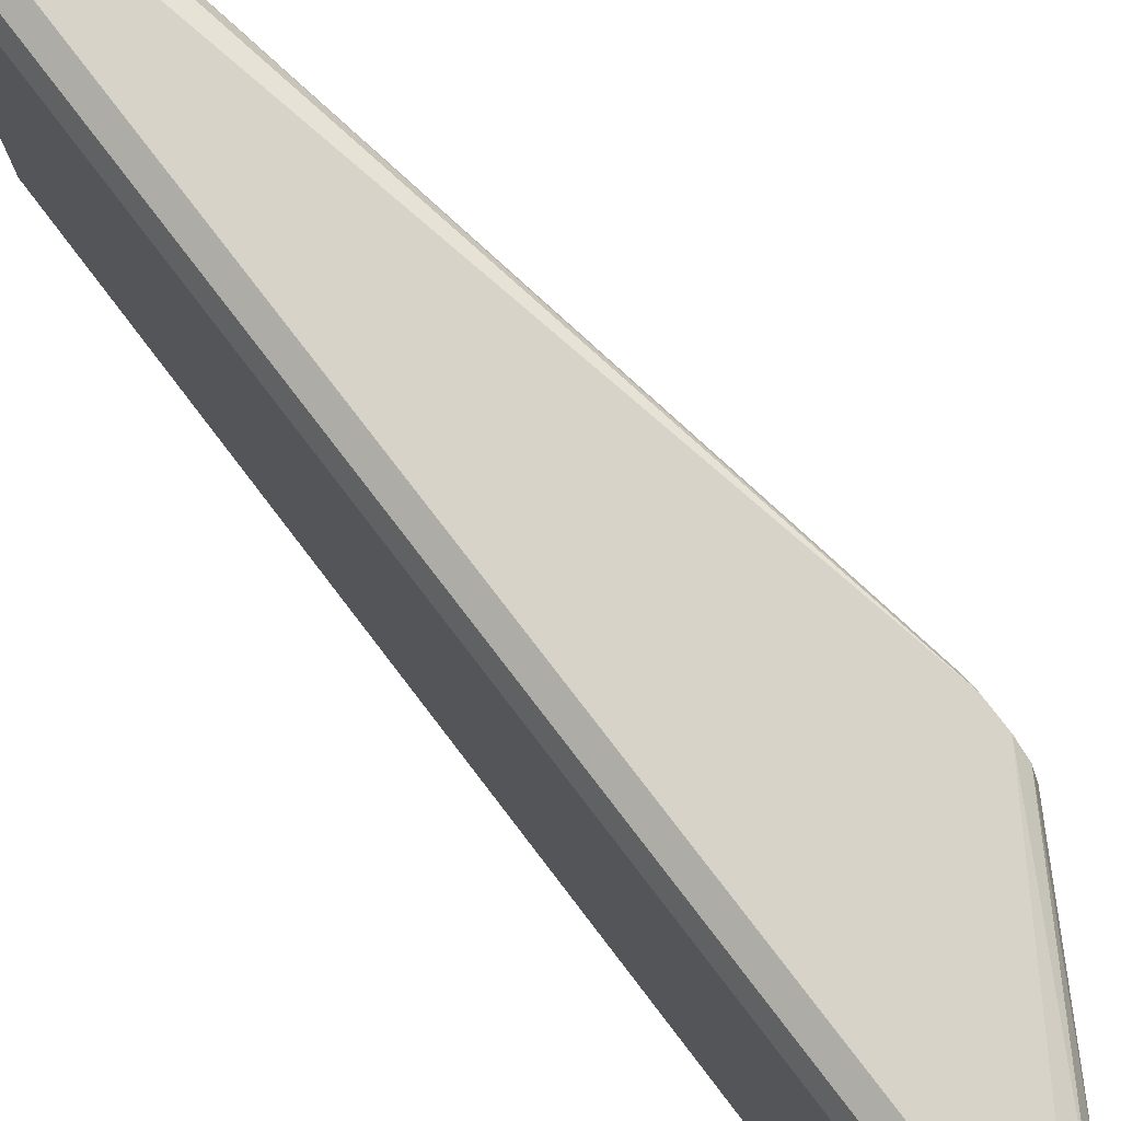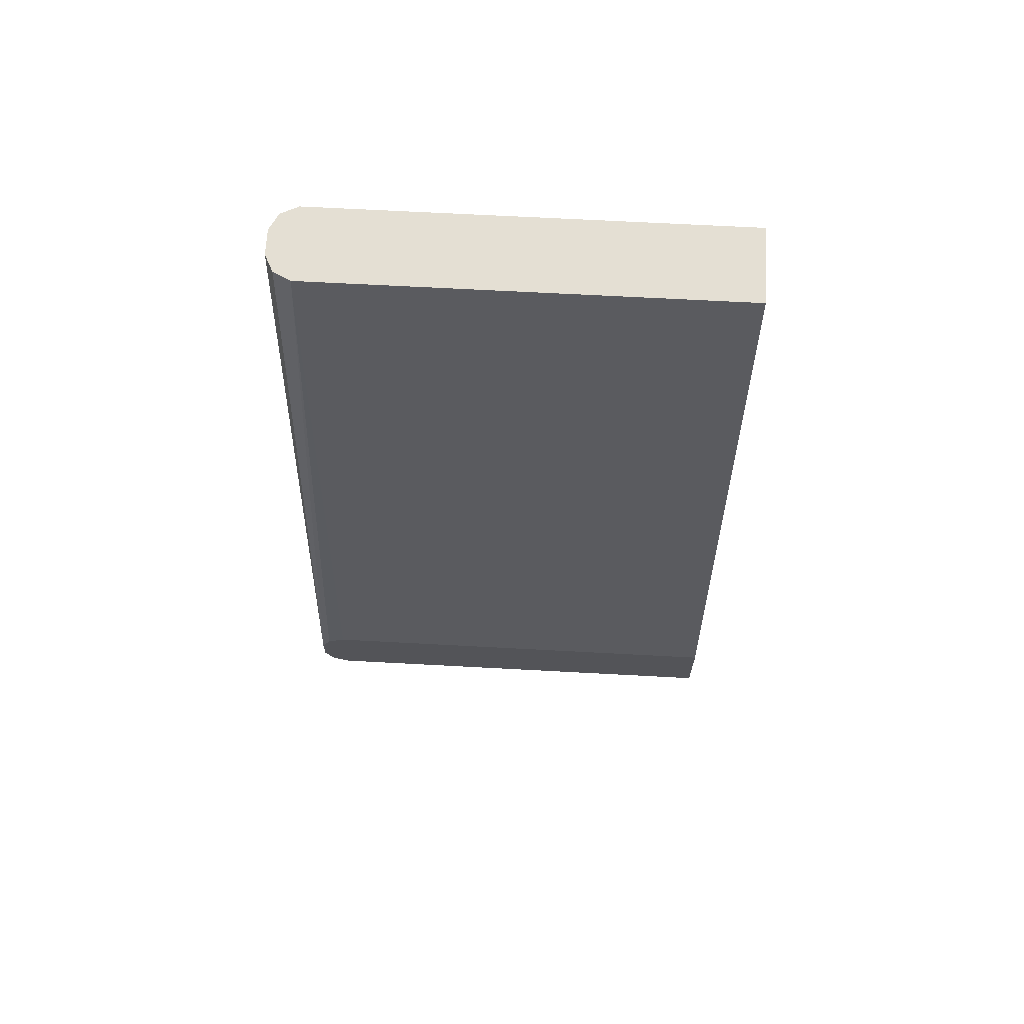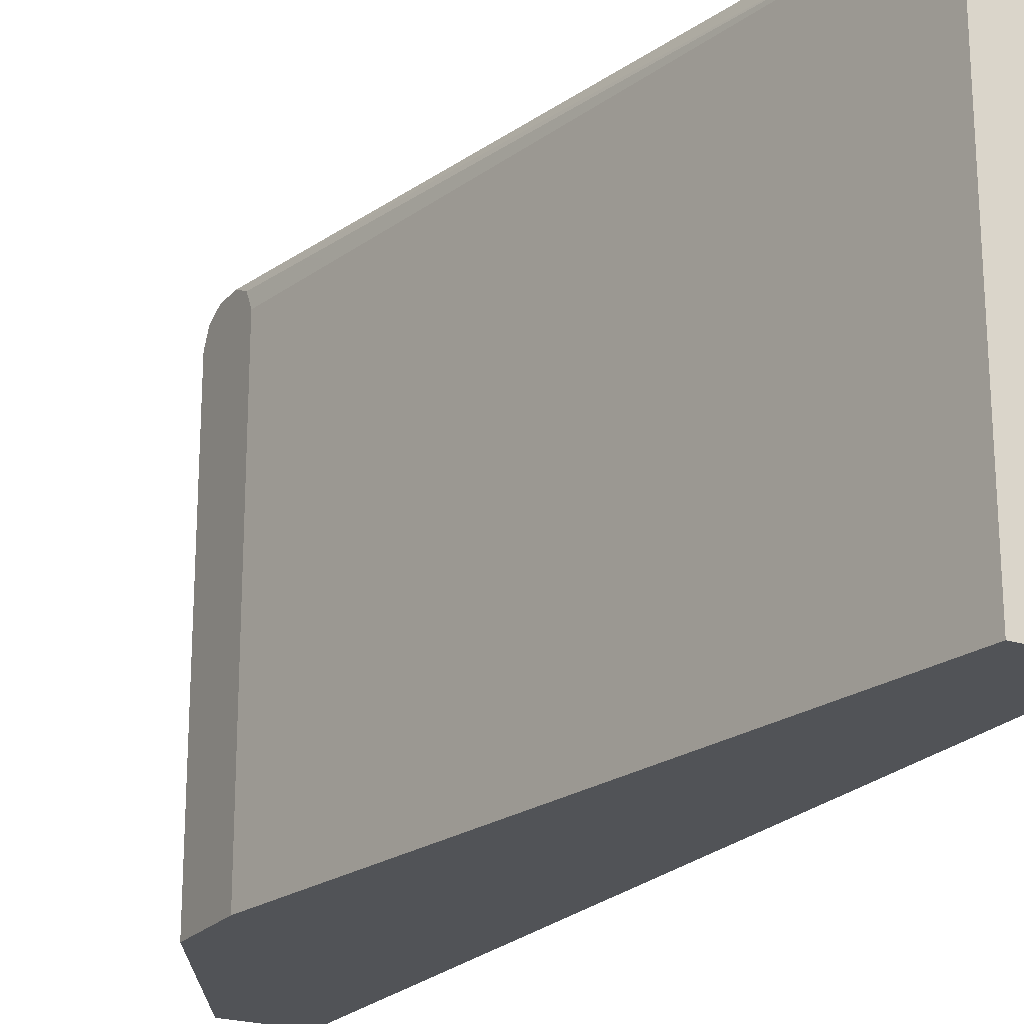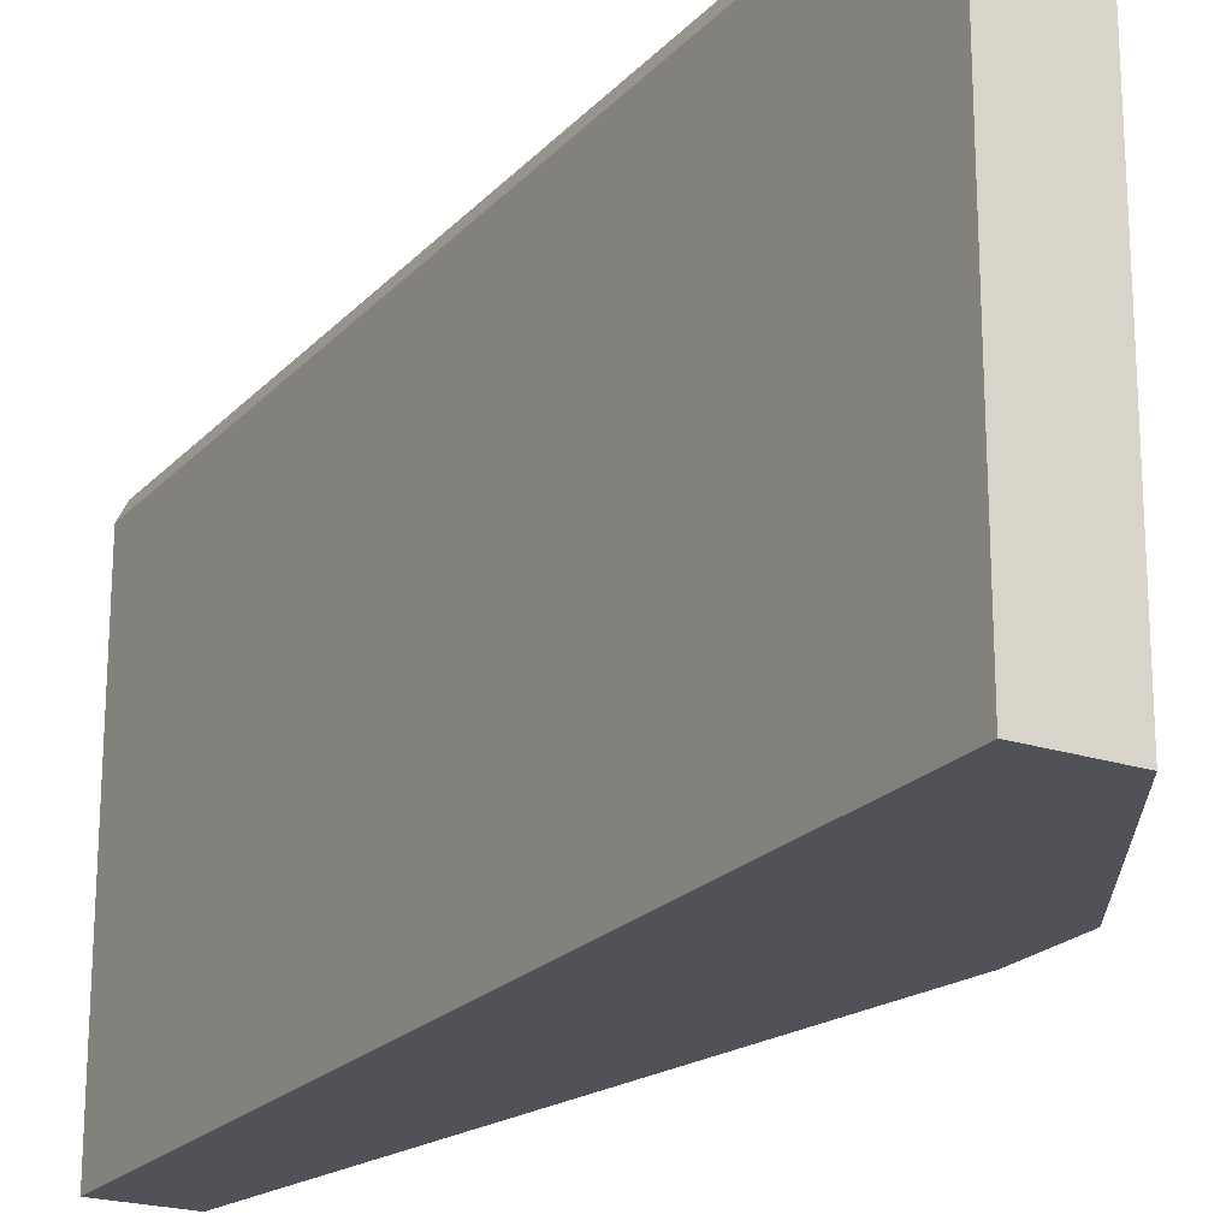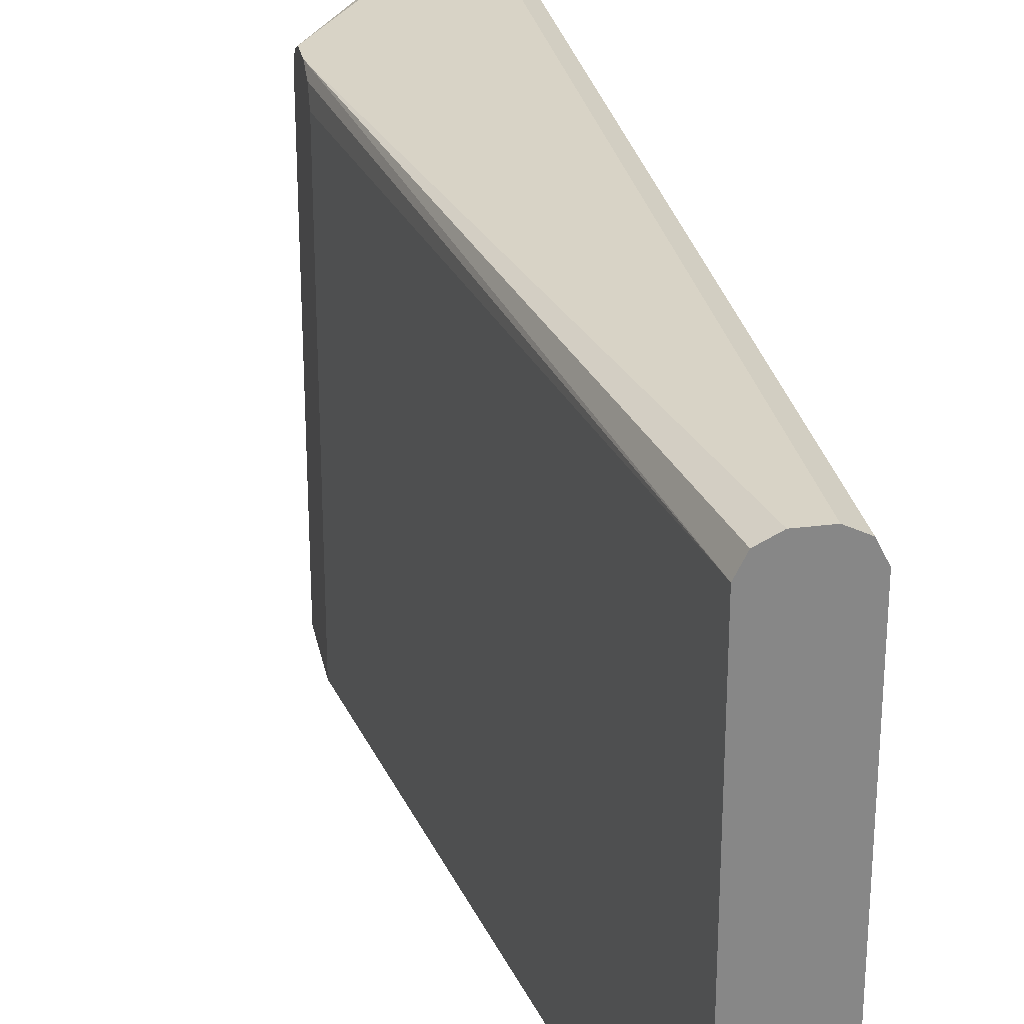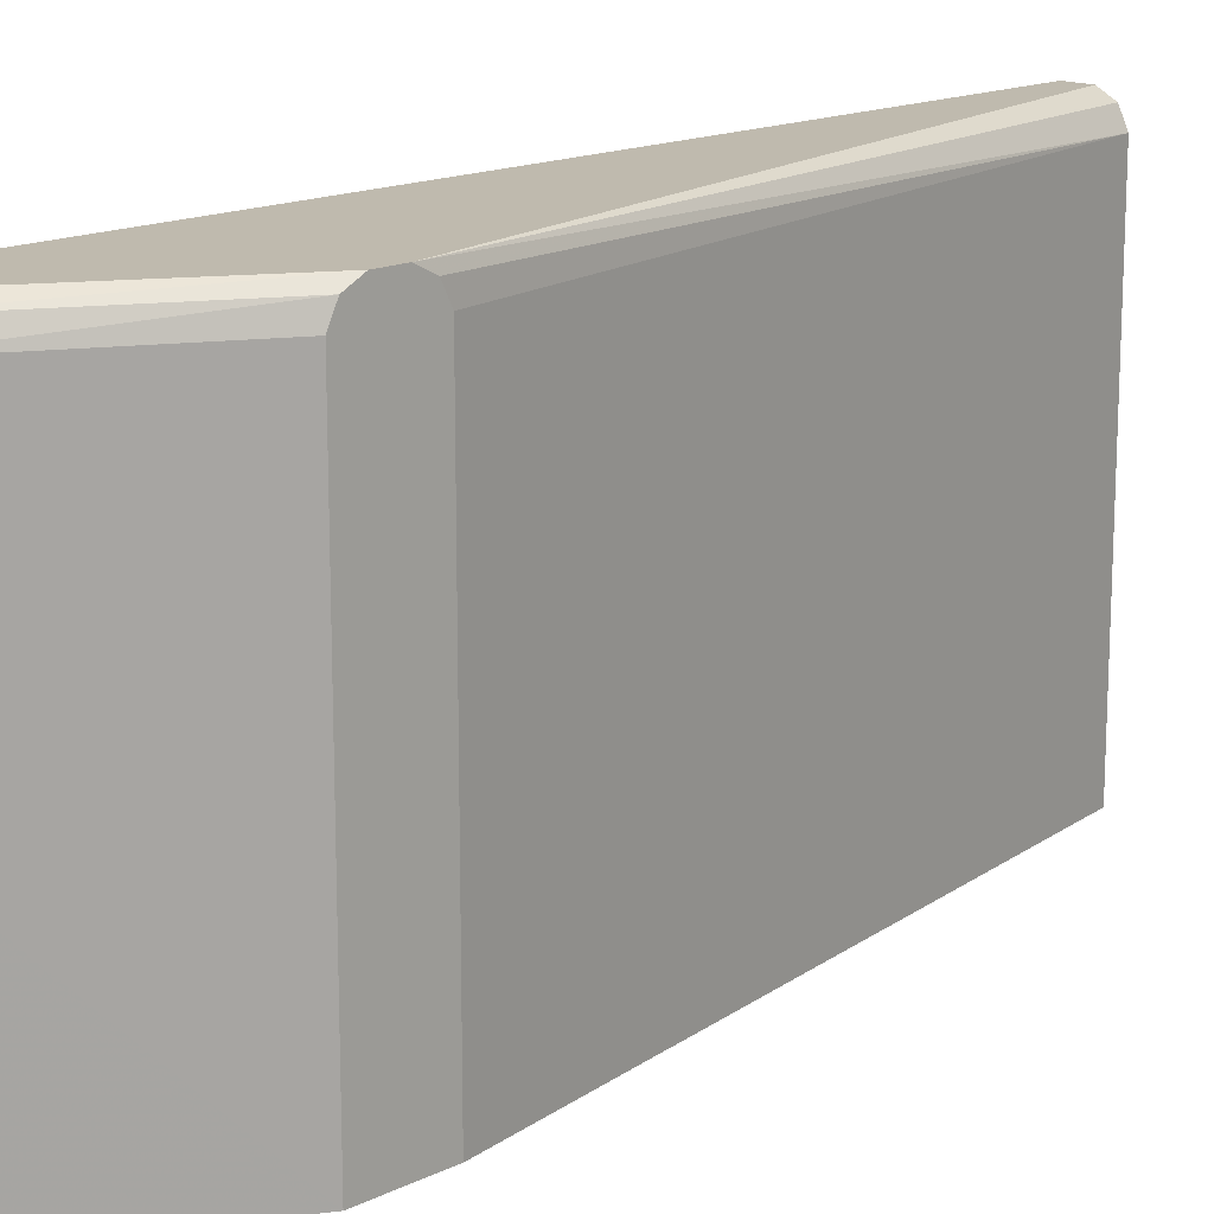
<metadata>
{"format":"obj","ext":"obj","renderer":"f3d","projection":"perspective","resolution":1024,"background":"white","views":[{"elev":77.1,"azim":142.6,"up":"+Y"},{"elev":66.5,"azim":-86.9,"up":"+Z"},{"elev":-22.0,"azim":-29.5,"up":"+Y"},{"elev":-21.4,"azim":149.9,"up":"+Y"},{"elev":27.9,"azim":-11.1,"up":"+Y"},{"elev":15.7,"azim":-135.4,"up":"+Y"}]}
</metadata>
<code>
v 0.2669 0.3432 0.1132
v 0.2682 0.3425 0.1132
v 0.2478 0.3432 0.1132
v 0.2669 0.3432 0.7816
v 0.2796 0.3368 0.1132
v 0.2796 0.3368 0.7816
v 0.2351 0.3368 0.1132
v 0.1493 0.3432 0.267
v 0.2478 0.3432 0.7816
v 0.2853 0.3254 0.1132
v 0.286 0.3241 0.7816
v 0.2292 0.3249 0.1132
v 0.1493 0.3368 0.2542
v 0.1493 0.3432 0.286
v 0.2478 0.3431 0.7816
v 0.286 0.3241 0.1132
v 0.286 0.01495 0.7816
v 0.2288 0.3241 0.1132
v 0.1493 0.3241 0.2479
v 0.1493 0.3368 0.2987
v 0.2287 0.3241 0.7816
v 0.2351 0.3368 0.7816
v 0.286 0.01495 0.1132
v 0.2287 0.01495 0.7816
v 0.2288 0.1716 0.1132
v 0.1493 0.01495 0.2479
v 0.1493 0.3241 0.305
v 0.2292 0.01495 0.1132
v 0.1493 0.01495 0.305
f 12 18 13
f 11 23 16
f 11 17 23
f 8 13 19
f 10 11 16
f 8 20 14
f 8 27 20
f 8 29 27
f 8 26 29
f 8 19 26
f 9 14 15
f 13 18 19
f 17 26 28
f 14 21 22
f 14 22 15
f 17 24 29
f 17 29 26
f 17 28 23
f 18 25 26
f 18 26 19
f 20 27 21
f 21 27 29
f 21 29 24
f 7 13 8
f 25 28 26
f 14 20 21
f 7 12 13
f 1 9 4
f 5 6 10
f 6 11 10
f 1 2 5
f 1 5 10
f 1 10 16
f 1 16 23
f 1 28 25
f 1 25 18
f 1 18 12
f 1 12 7
f 1 7 3
f 1 3 8
f 1 8 14
f 1 23 28
f 1 4 2
f 4 11 6
f 1 14 9
f 4 17 11
f 4 21 24
f 4 22 21
f 4 24 17
f 4 15 22
f 4 9 15
f 3 7 8
f 2 6 5
f 2 4 6

</code>
